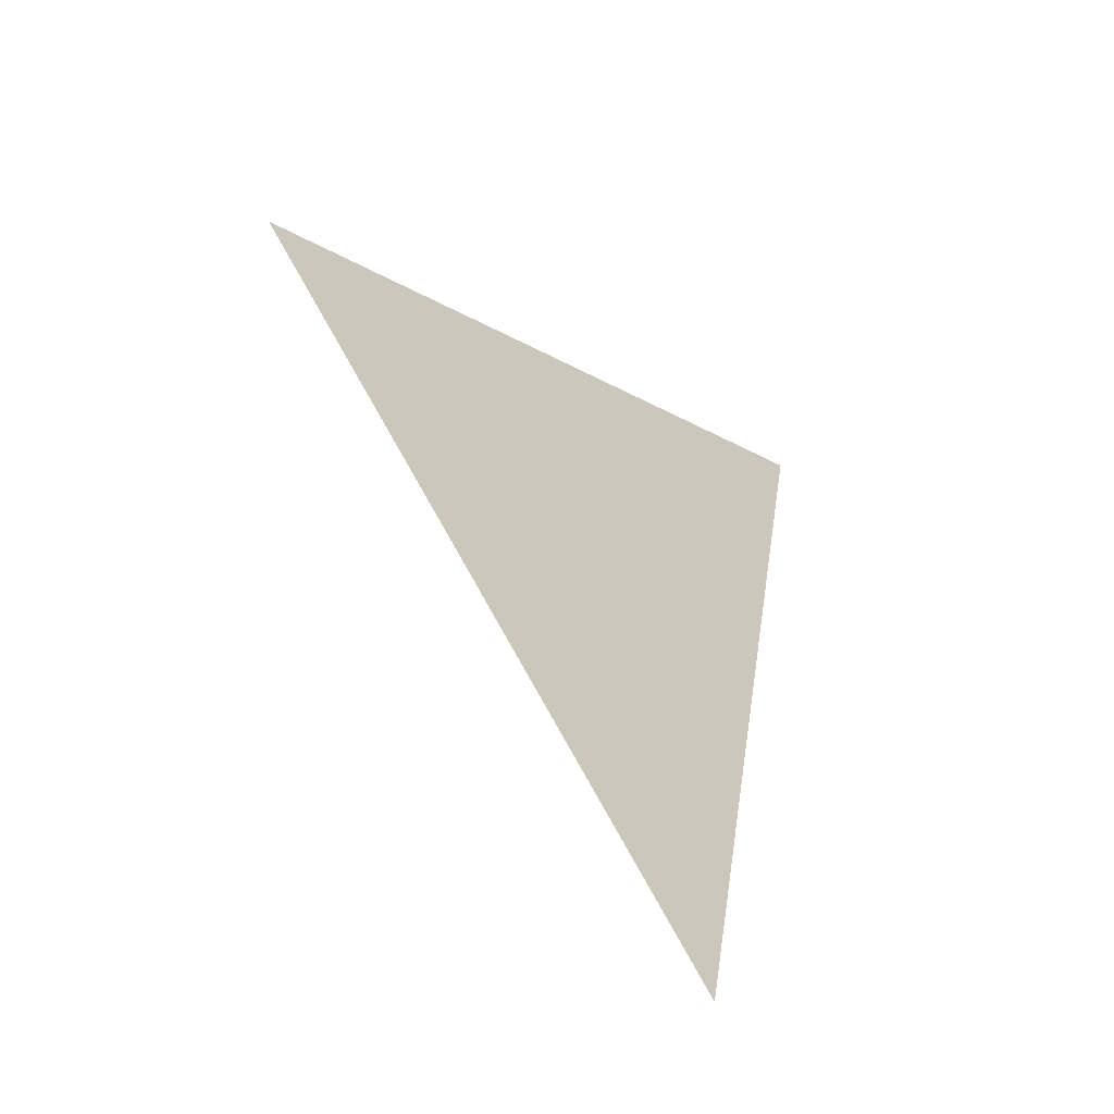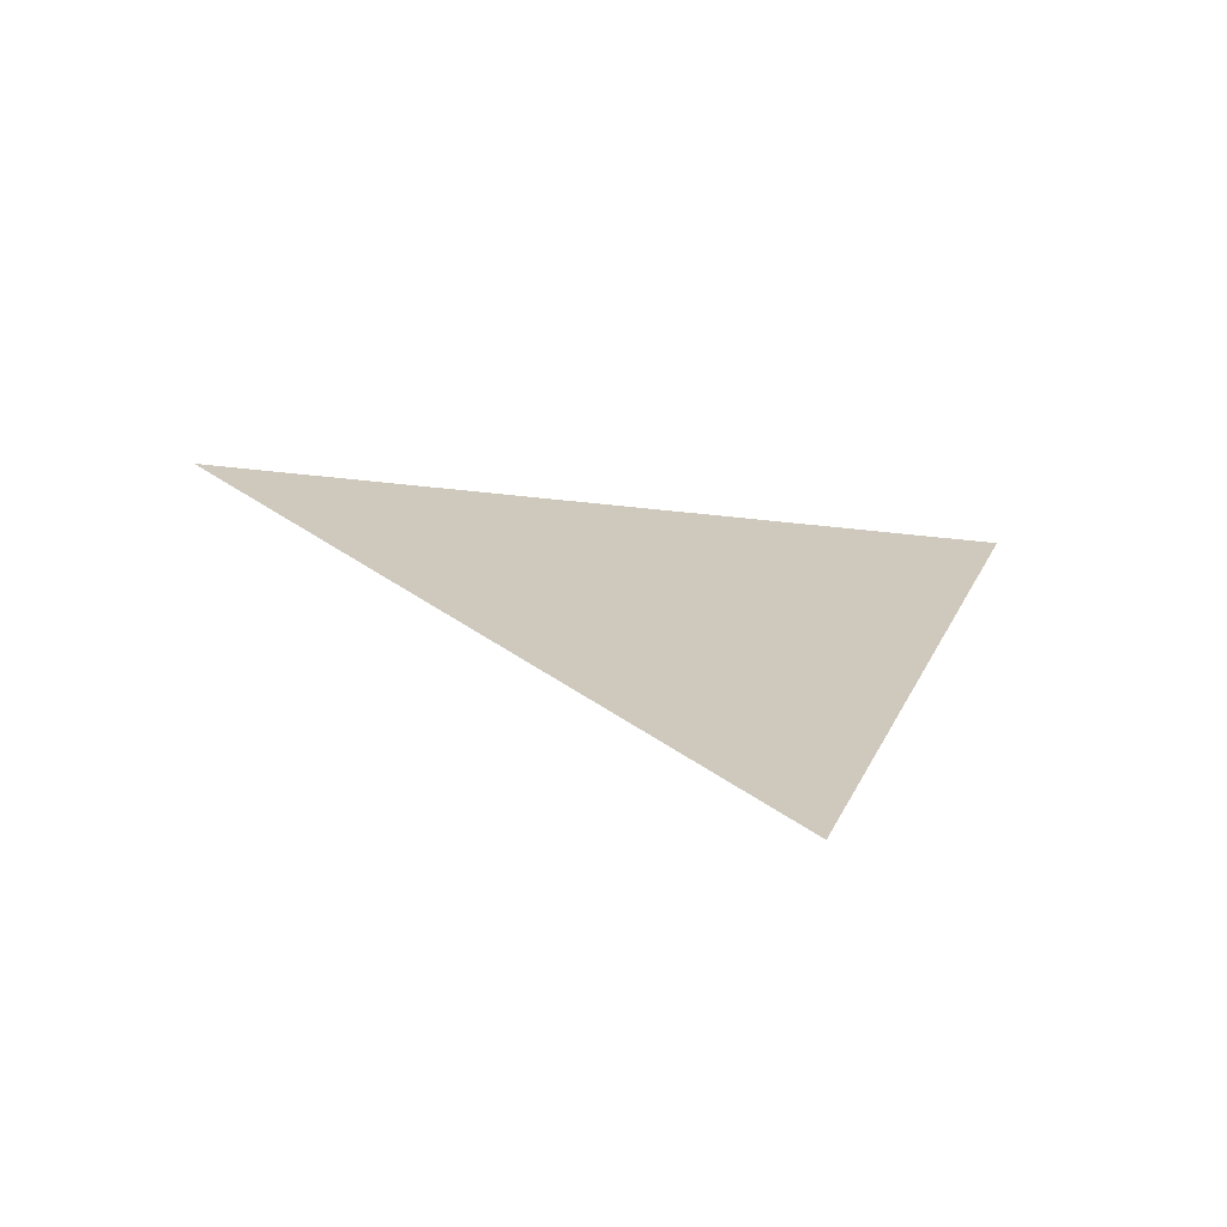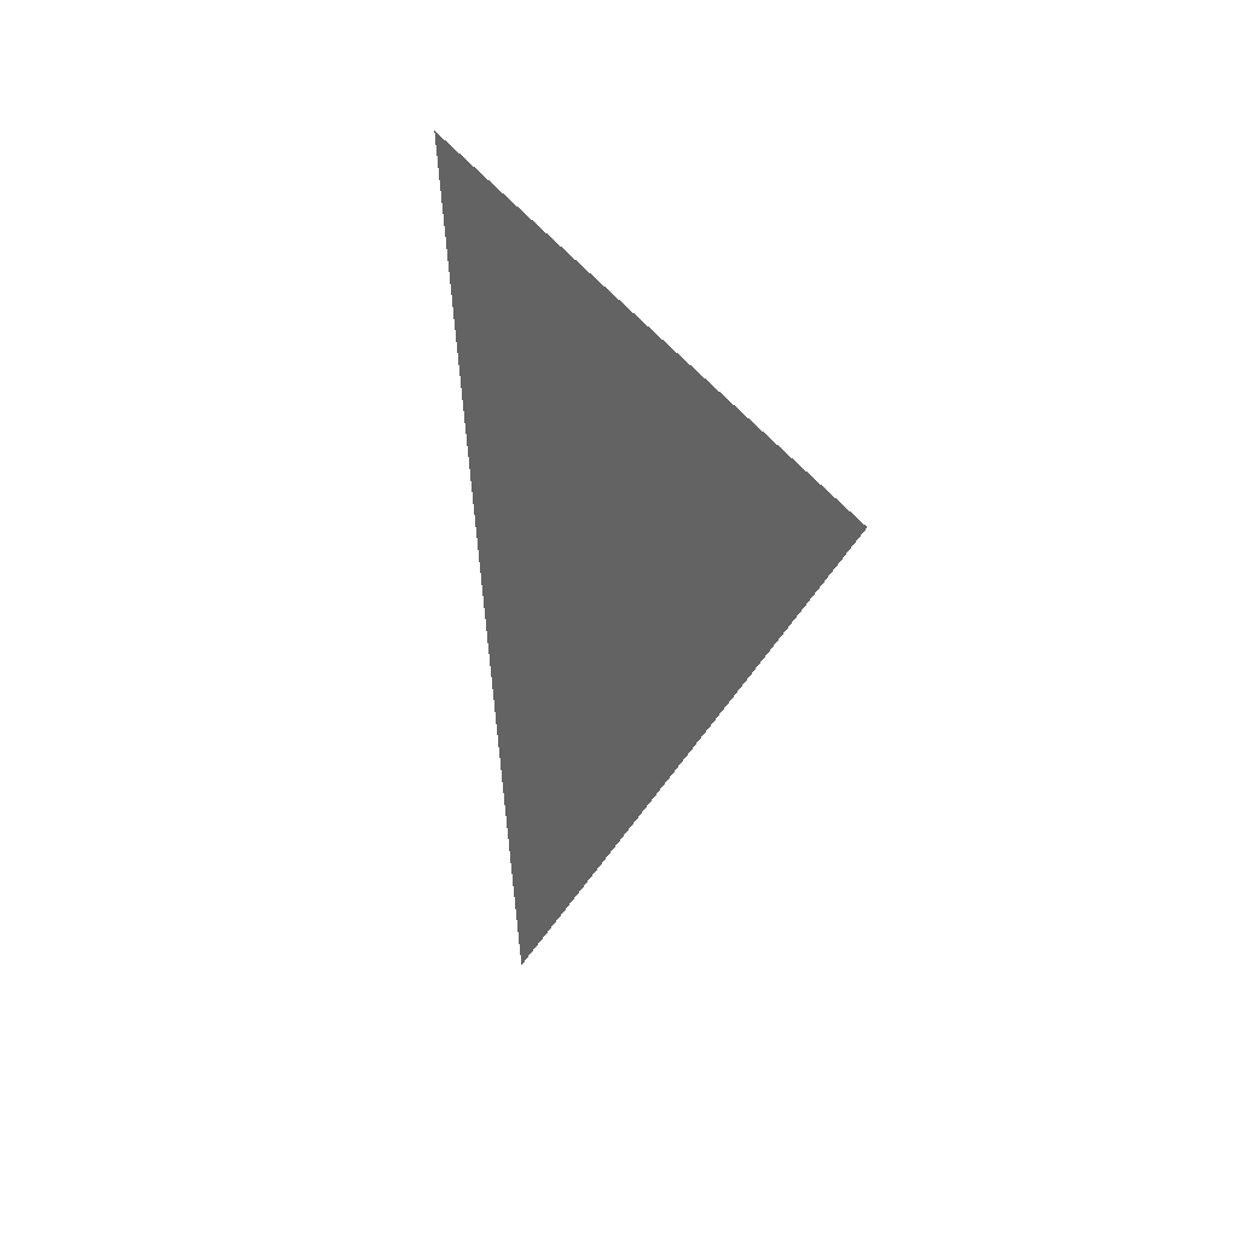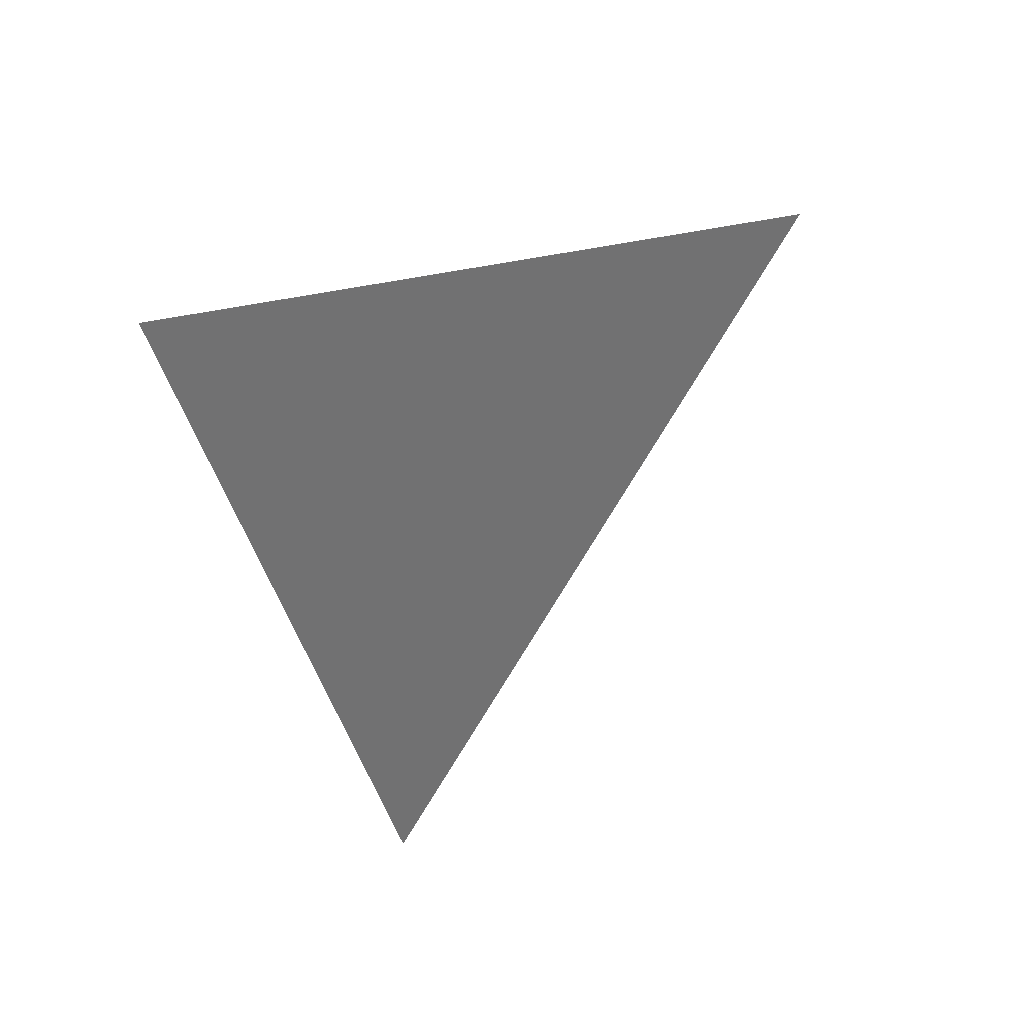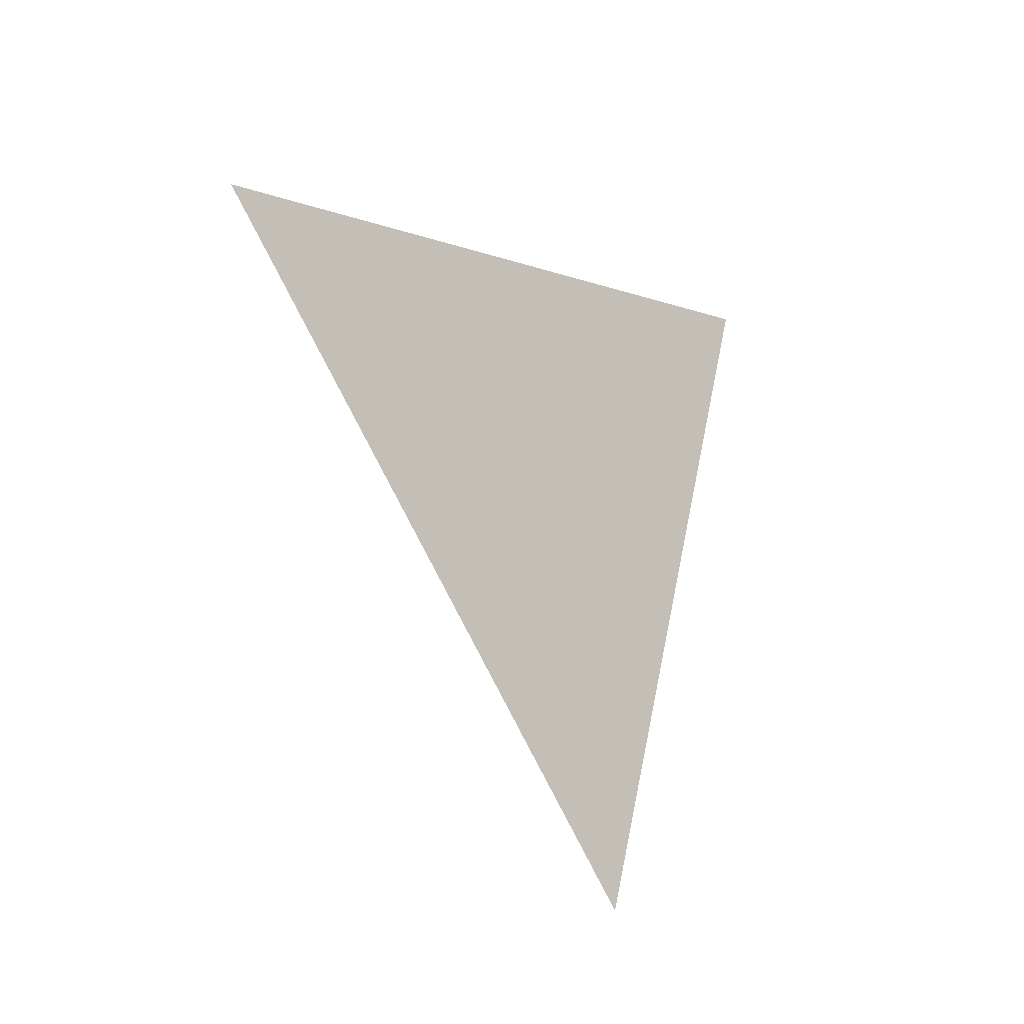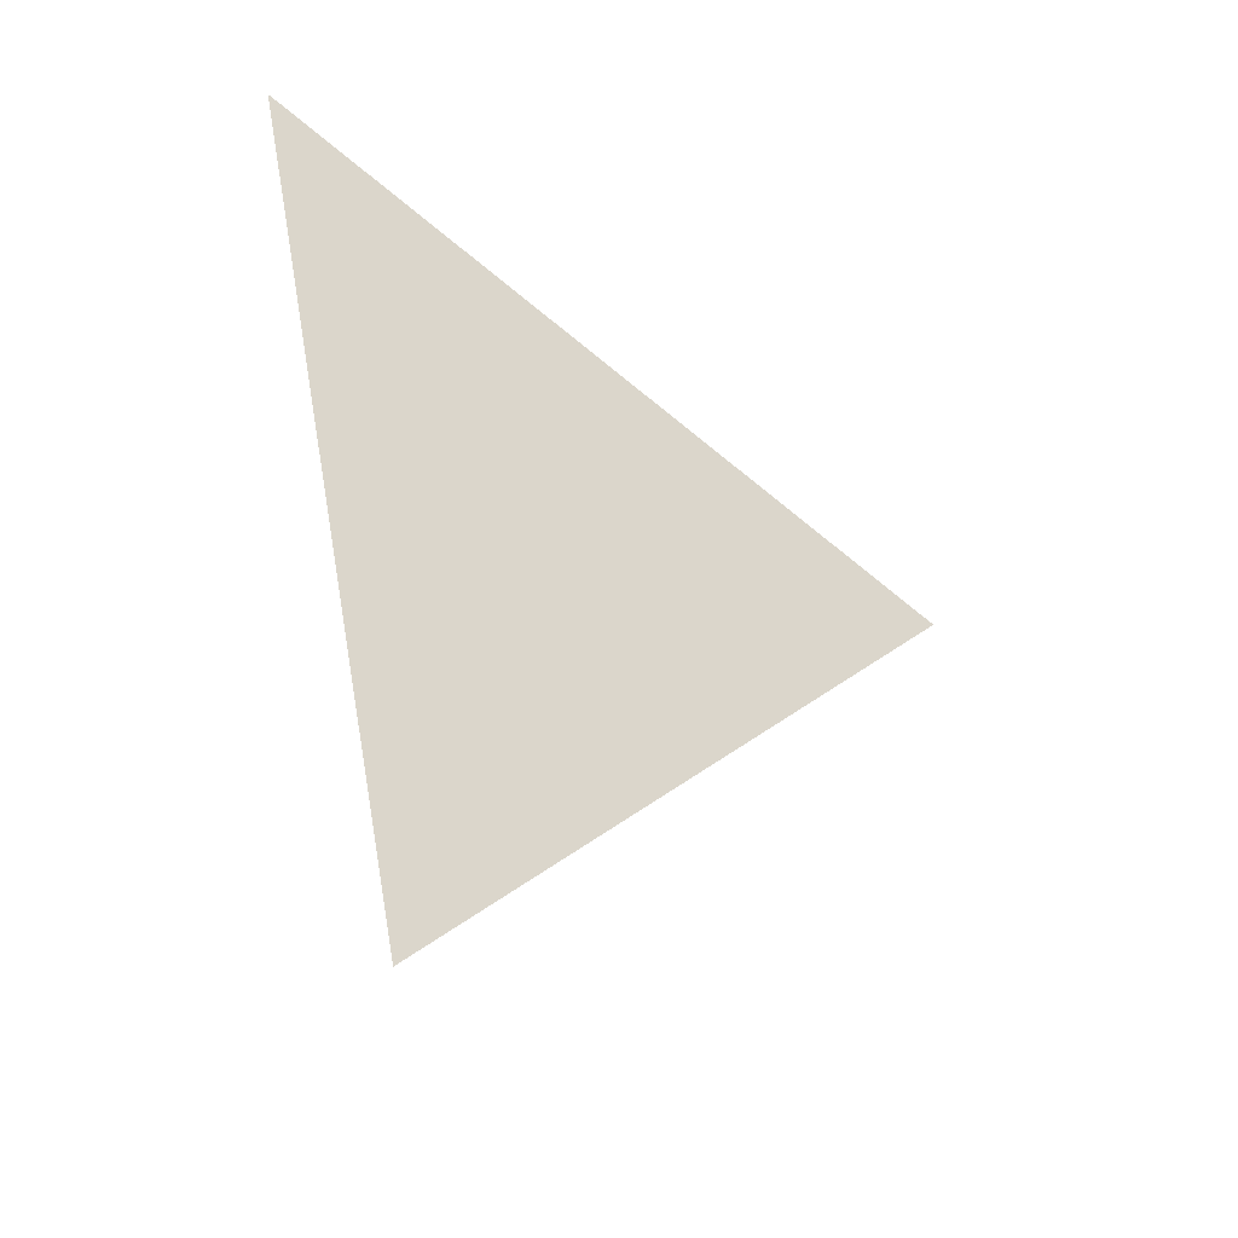
<metadata>
{"format":"obj","ext":"obj","renderer":"f3d","projection":"perspective","resolution":1024,"background":"white","views":[{"elev":-41.5,"azim":42.6,"up":"+Z"},{"elev":-69.3,"azim":-100.2,"up":"+Y"},{"elev":14.3,"azim":-27.2,"up":"+Z"},{"elev":37.5,"azim":50.8,"up":"+Y"},{"elev":-23.5,"azim":-138.1,"up":"+Y"},{"elev":-34.5,"azim":-127.5,"up":"+Z"}]}
</metadata>
<code>
v -1.221 2.679 0.9422
v -1.221 2.698 1.027
v -1.221 2.616 1.001
g group_153_140627888599392
f 1 2 3

</code>
